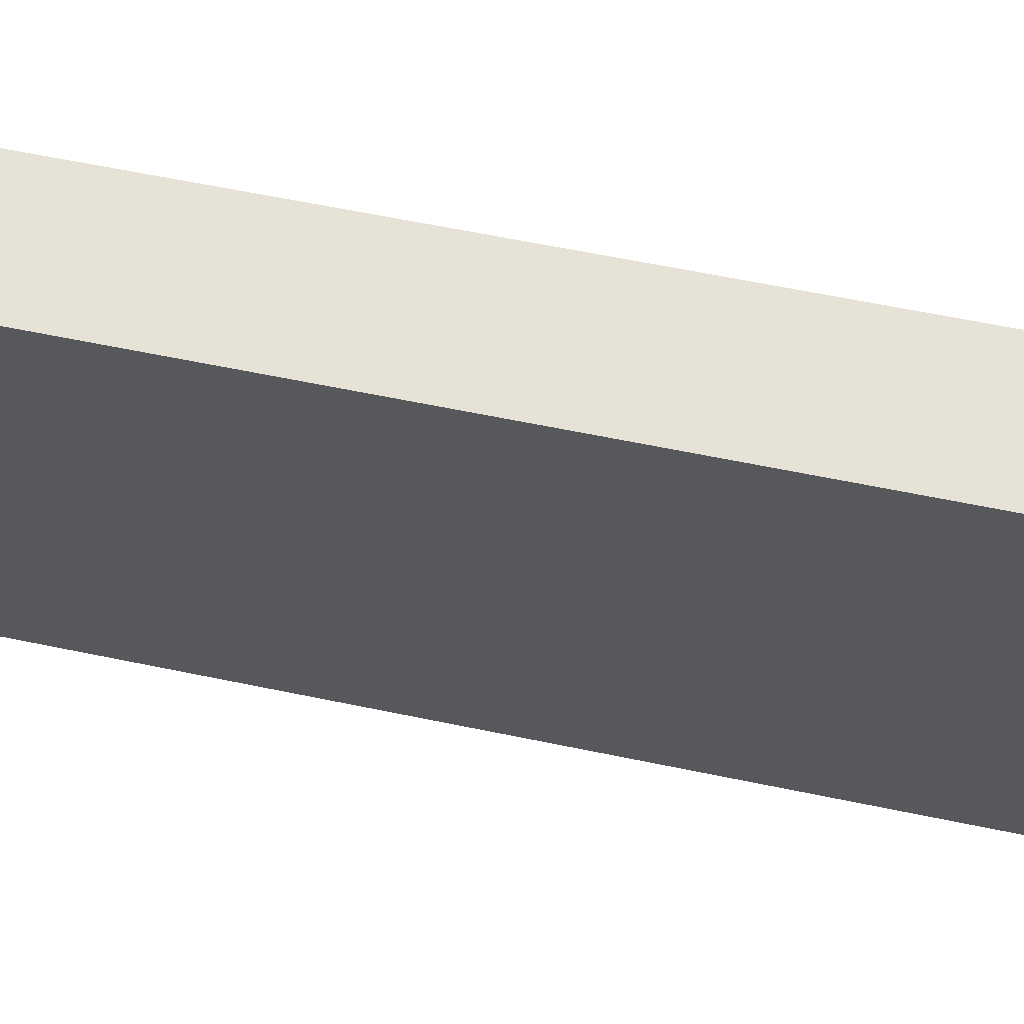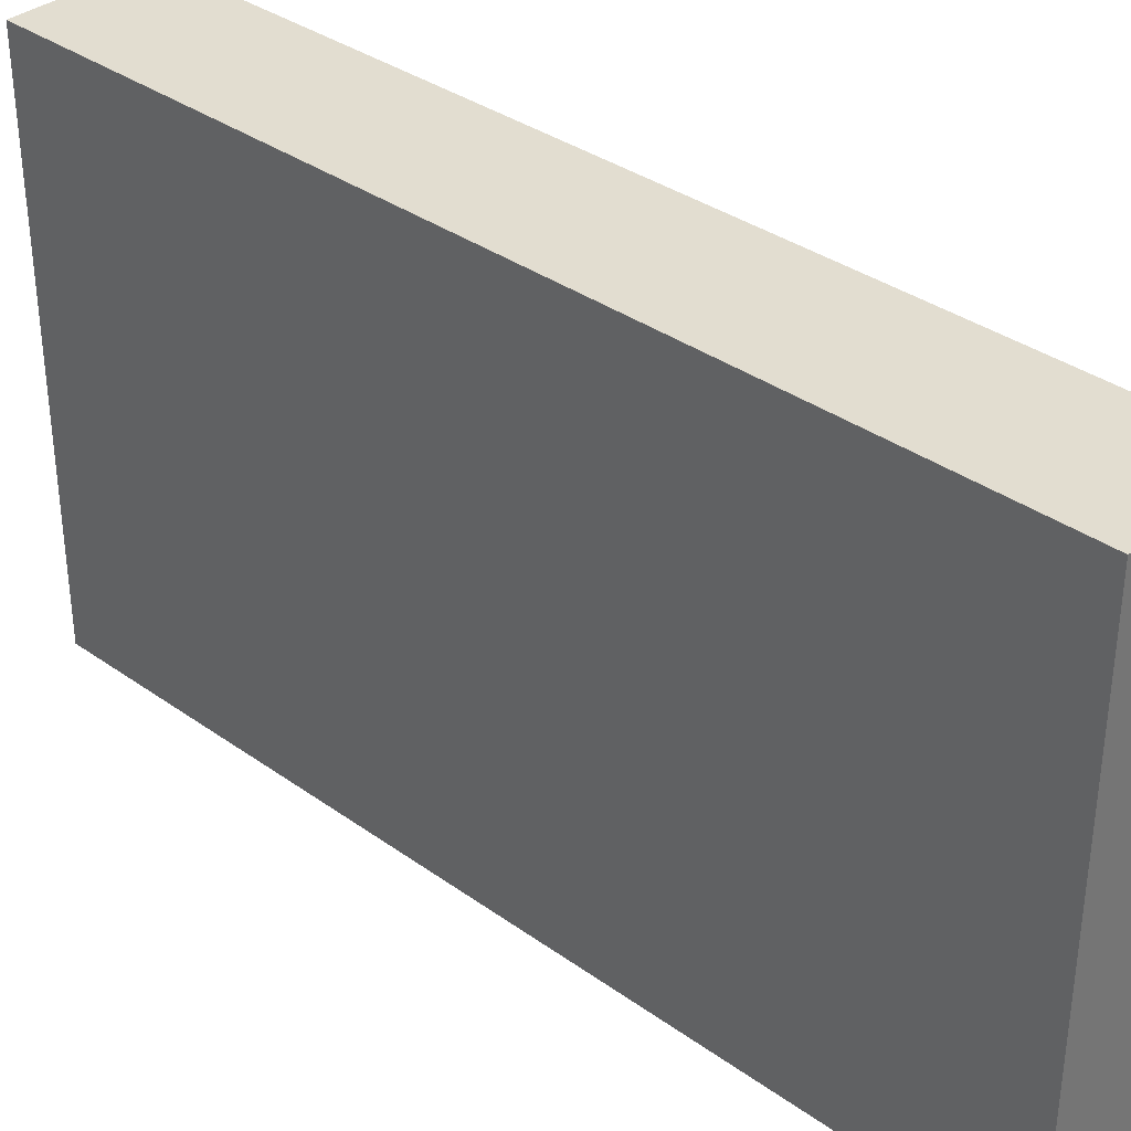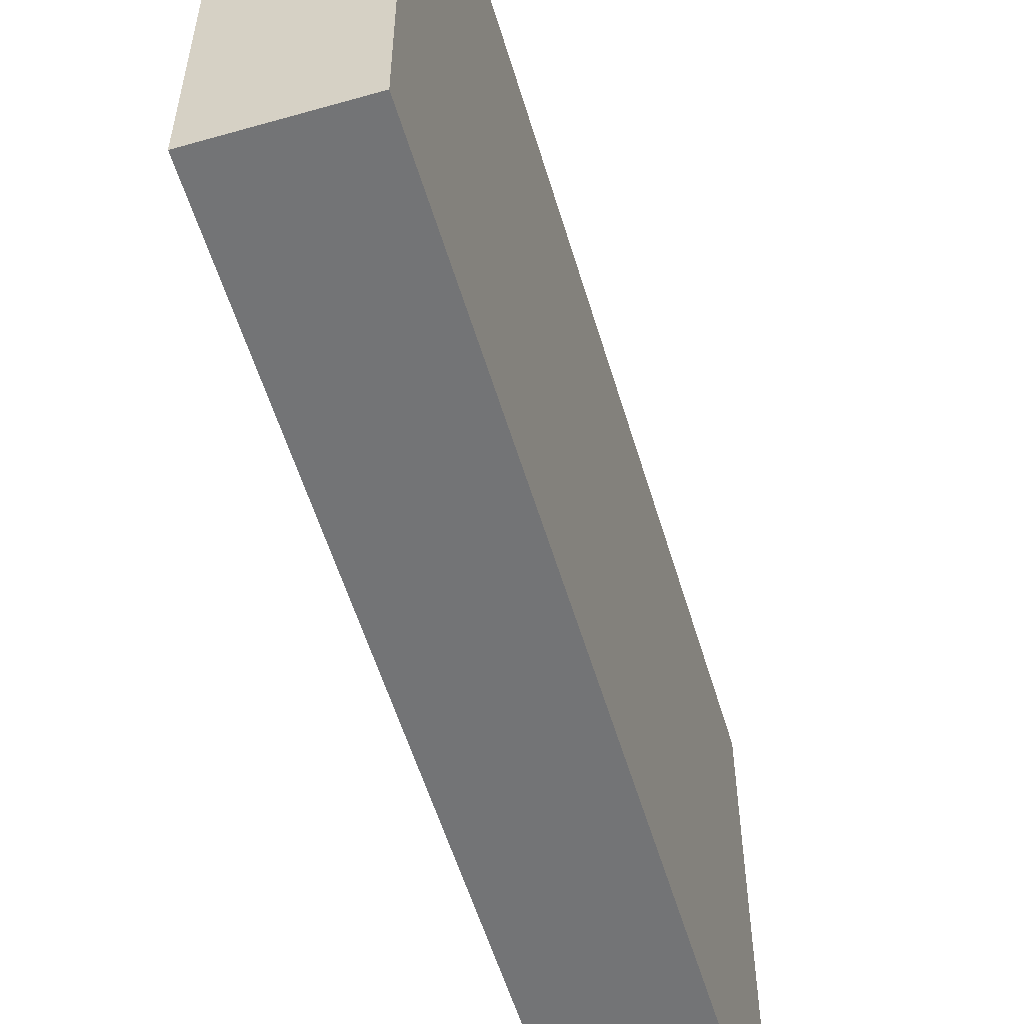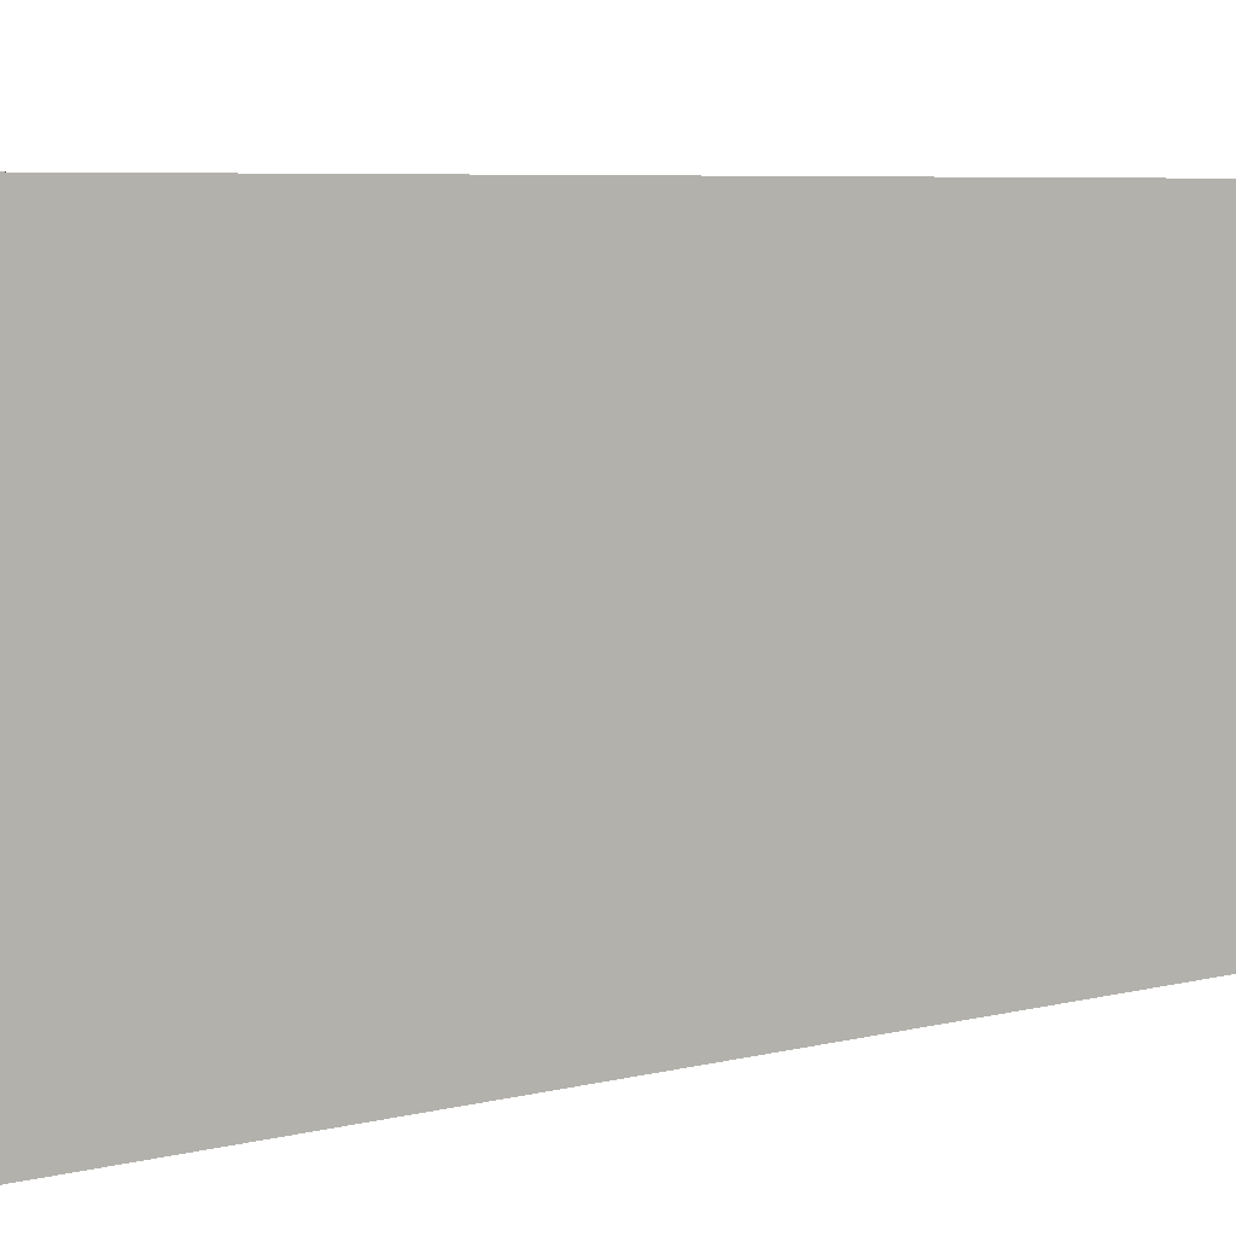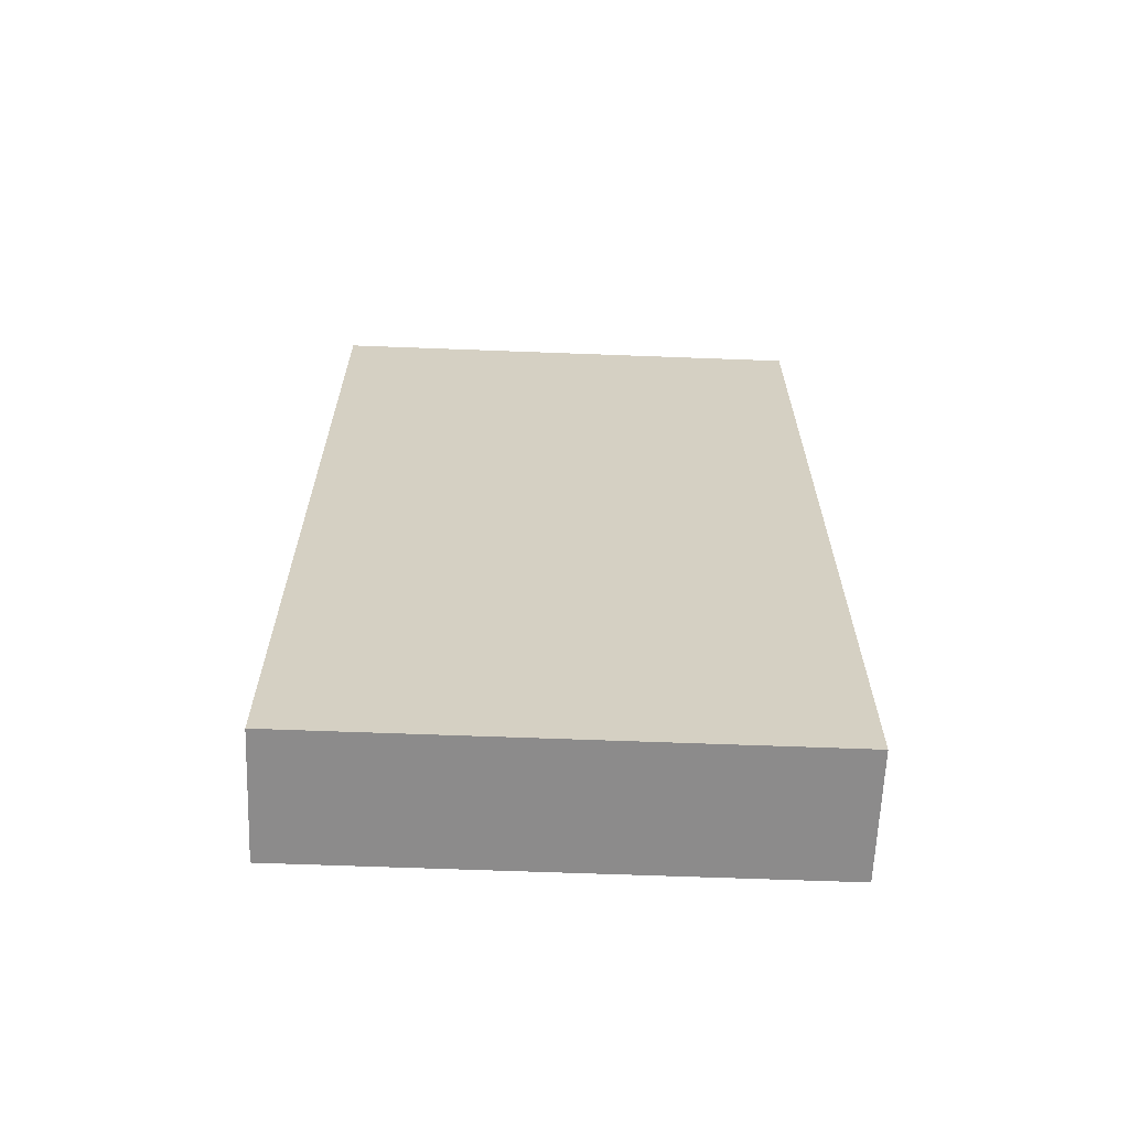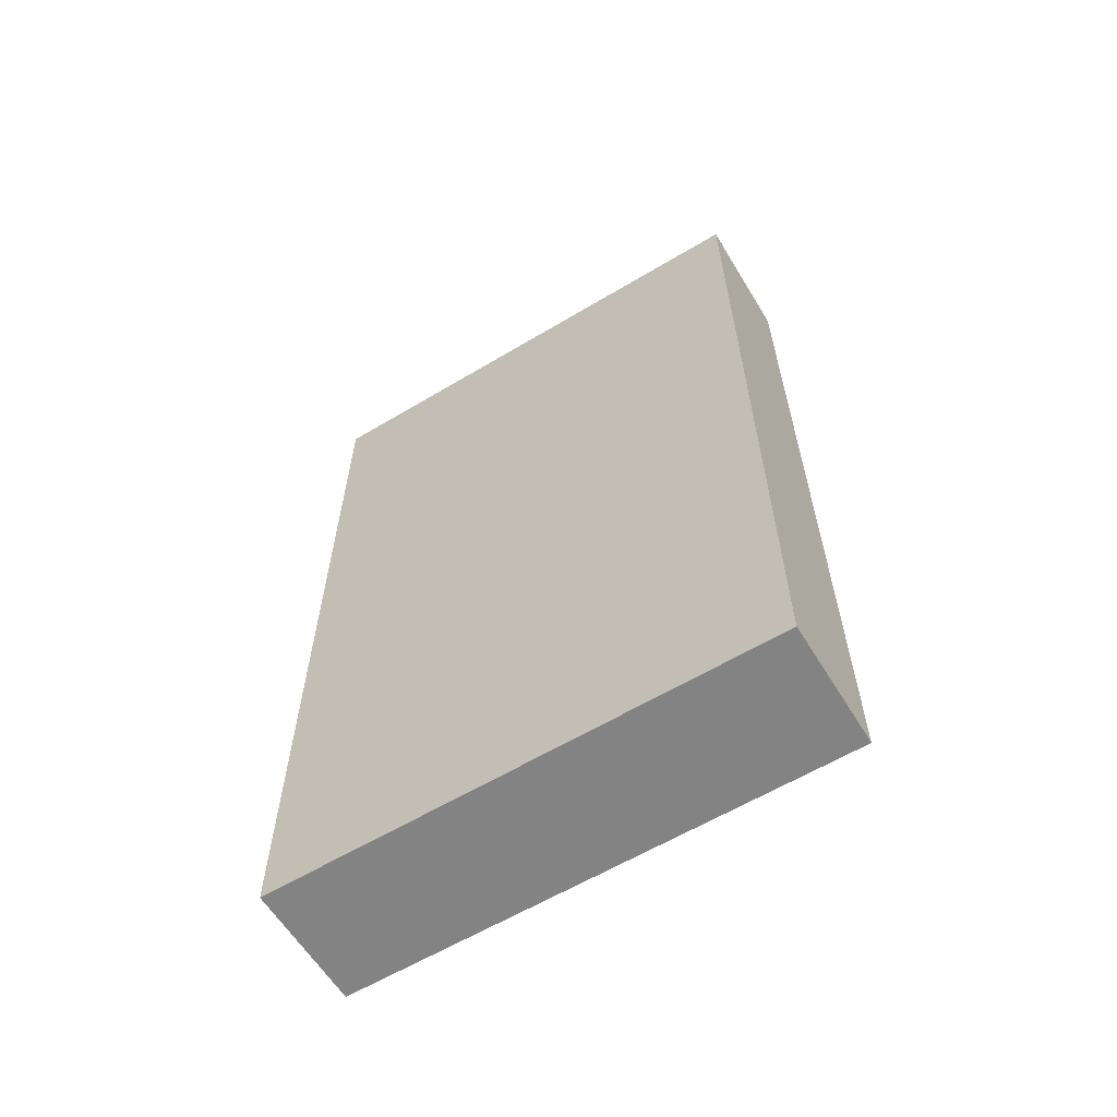
<metadata>
{"format":"obj","ext":"obj","renderer":"f3d","projection":"perspective","resolution":1024,"background":"white","views":[{"elev":63.3,"azim":101.8,"up":"+Y"},{"elev":35.1,"azim":133.5,"up":"+Y"},{"elev":-56.2,"azim":16.6,"up":"+Y"},{"elev":6.9,"azim":56.0,"up":"+Y"},{"elev":-64.0,"azim":-92.2,"up":"+Z"},{"elev":-61.0,"azim":-58.6,"up":"+Z"}]}
</metadata>
<code>
o Cube
v 0.3 1.2 -2.1
v 0.3 -1.2 -2.1
v 0.3 1.2 2.1
v 0.3 -1.2 2.1
v -0.3 1.2 -2.1
v -0.3 -1.2 -2.1
v -0.3 1.2 2.1
v -0.3 -1.2 2.1
f 1 5 7 3
f 4 3 7 8
f 8 7 5 6
f 6 2 4 8
f 2 1 3 4
f 6 5 1 2

</code>
